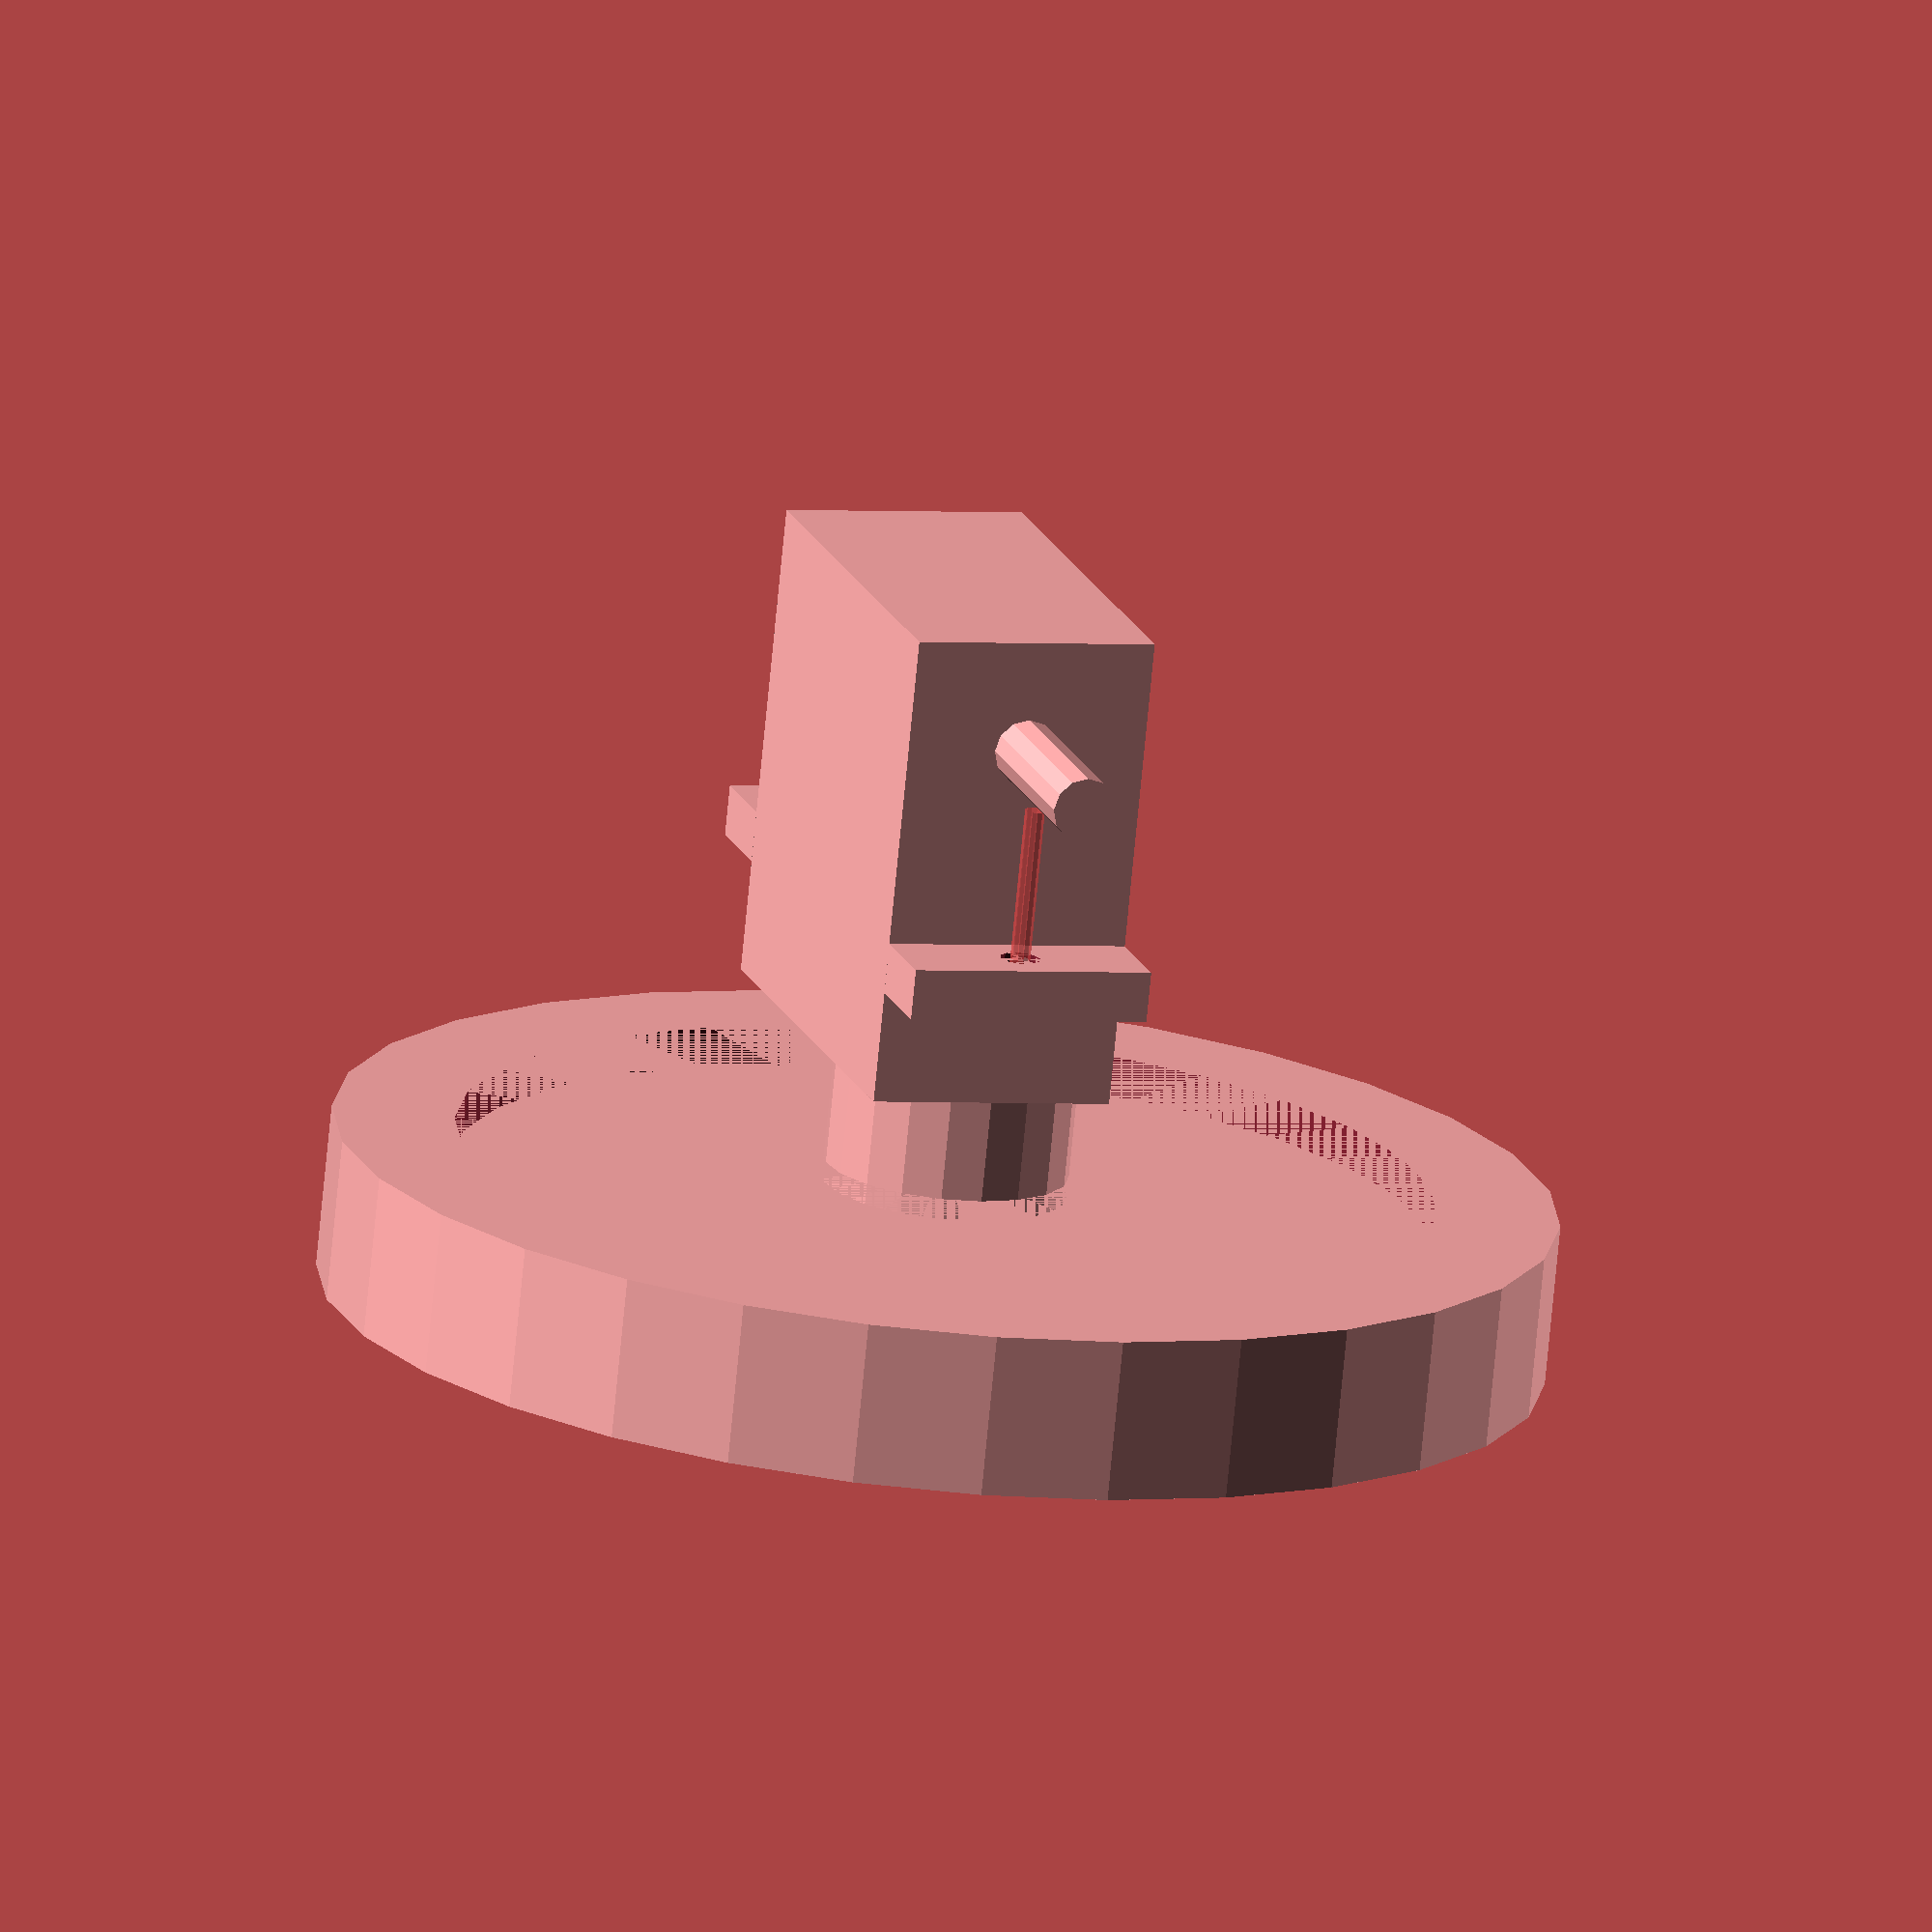
<openscad>

    box_width=22.5;
    box_depth=23.3;
    box_height=12;
    cylinder_depth=6;
    small_cylinder=3;
    cylinders_width=15;
    gear_radius=2.5;
    gear_height=3;
    fixation_depth=2.5;
    fixation_width=4.5;
    fixation_depth_position=5.5;
    vis_hole=1;
    screw_radius=0.5;
    screw_long=10;
    cable_radius=1.6;
    cable_depth=5.5;


    wheel_depth=8;
    wheel_height=6;
    wheel_radius=30;
    wheel_depth_int=4;
    wheel_gear=2;


function wheelRadius() = wheel_radius;


module servo(with_screw=false,with_cable=false,axe_center=true) {        
    //big cylinder
    translate([box_width-box_height/2,0,box_height/2]){
        rotate([90,0,0]){
            cylinder(cylinder_depth,box_height/2,box_height/2);
        }
    }
    //gear
    translate([box_width-box_height/2,-cylinder_depth,box_height/2]){
        rotate([90,0,0]){
            cylinder(gear_height,gear_radius,gear_radius);
        }
    }
    //small cylinder
    translate([box_width-(cylinders_width-small_cylinder),0,box_height/2]){
        rotate([90,0,0]){
            cylinder(cylinder_depth,small_cylinder/2,small_cylinder/2,$fn=16);
        }
    }
    //box
    cube([box_width,box_depth,box_height]);
    
    //fixation droite
    translate([box_width,fixation_depth_position,0]){
        difference() {
            cube([fixation_width,fixation_depth,box_height]);
            translate([fixation_width/2,fixation_depth,box_height/2]){
                rotate([90,0,0]){
                    cylinder(fixation_depth,vis_hole,vis_hole,$fn=12);
                }
            }
        }
        if (with_screw) {
            translate([fixation_width/2,screw_long,box_height/2]){
                rotate([90,0,0]){
                    #cylinder(screw_long,screw_radius,screw_radius,$fn=12);
                }
            }
        }
    }
    //fixation gauche
    translate([-fixation_width,fixation_depth_position,0]){
        difference() {
            cube([fixation_width,fixation_depth,box_height]);
            translate([fixation_width/2,fixation_depth,box_height/2]){
                rotate([90,0,0]){
                    cylinder(fixation_depth,vis_hole,vis_hole,$fn=12);
                }
            }
        }
        if (with_screw) {
            translate([fixation_width/2,screw_long,box_height/2]){
                rotate([90,0,0]){
                    #cylinder(screw_long,screw_radius,screw_radius,$fn=12);
                }
            }
        }
    }
    if (with_cable) {
        translate([box_width,box_depth-cable_depth,box_height/2]){
            rotate([90,0,90]){
                cylinder(10,cable_radius,cable_radius,$fn=12);
            }
        }
    }
}

module wheel() {    
    translate([0,0,wheel_radius]){
        rotate([90,0,0]){
            difference() {
                cylinder(wheel_depth,wheel_radius,wheel_radius);
                cylinder(wheel_depth,wheel_radius-wheel_height,wheel_radius-wheel_height);
            }
            translate([0,0,(wheel_depth-wheel_depth_int)/2]){
                cylinder(wheel_depth_int,wheel_radius-wheel_height,wheel_radius-wheel_height);
            }
        }
    }
}


module servo_wheel(with_screw=false,with_cable=false) {
    translate([-(box_width-box_height/2), (cylinder_depth+gear_height)-(wheel_depth-wheel_depth_int)/2-wheel_gear,wheel_radius-box_height/2]){
        servo(with_screw,with_cable);
    }

    wheel();
}

servo_wheel(true,true);
</openscad>
<views>
elev=1.9 azim=18.4 roll=72.4 proj=o view=solid
</views>
